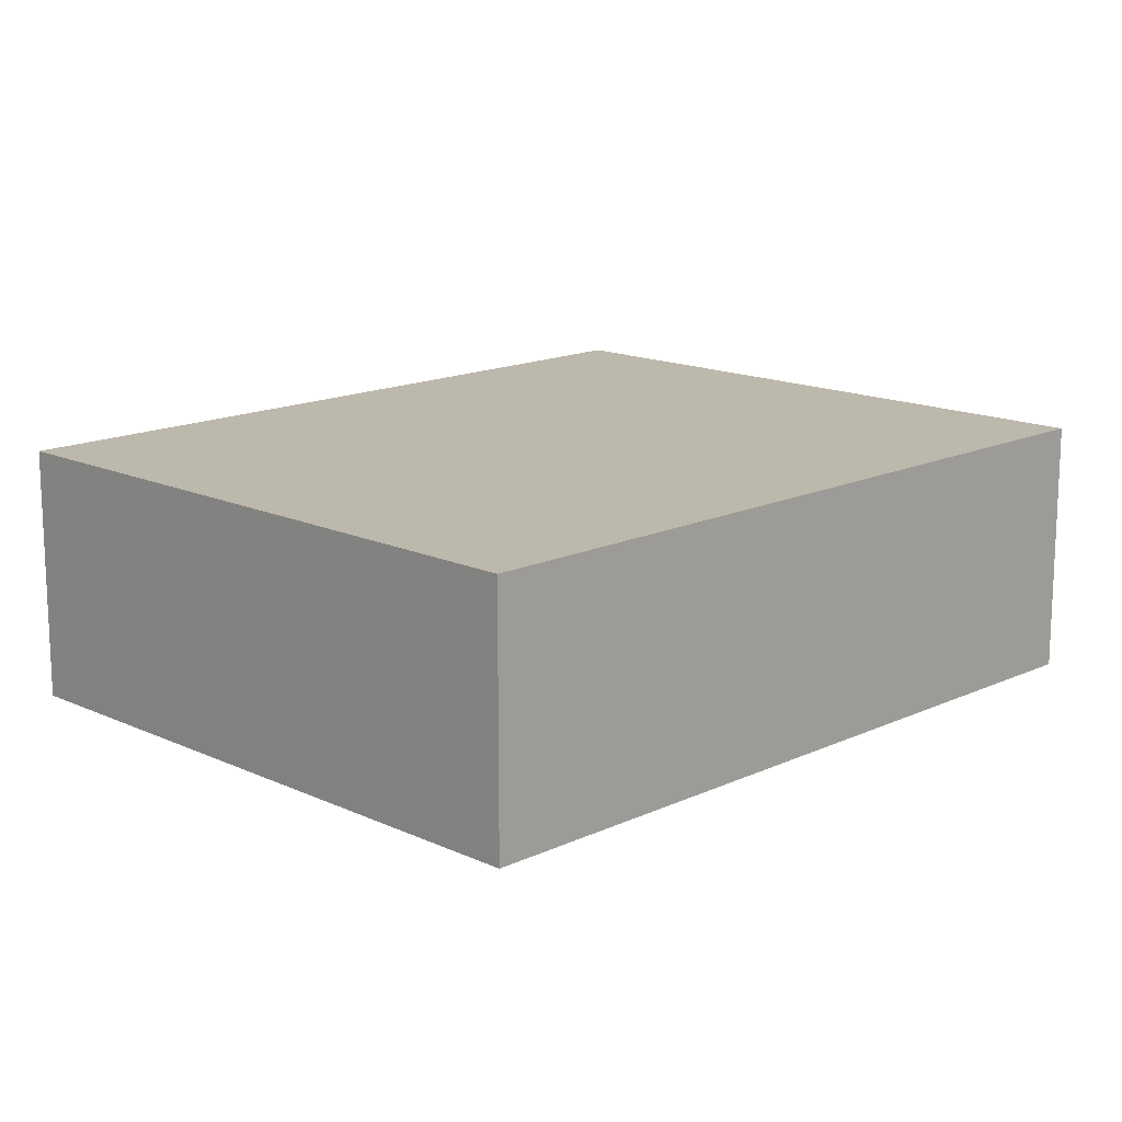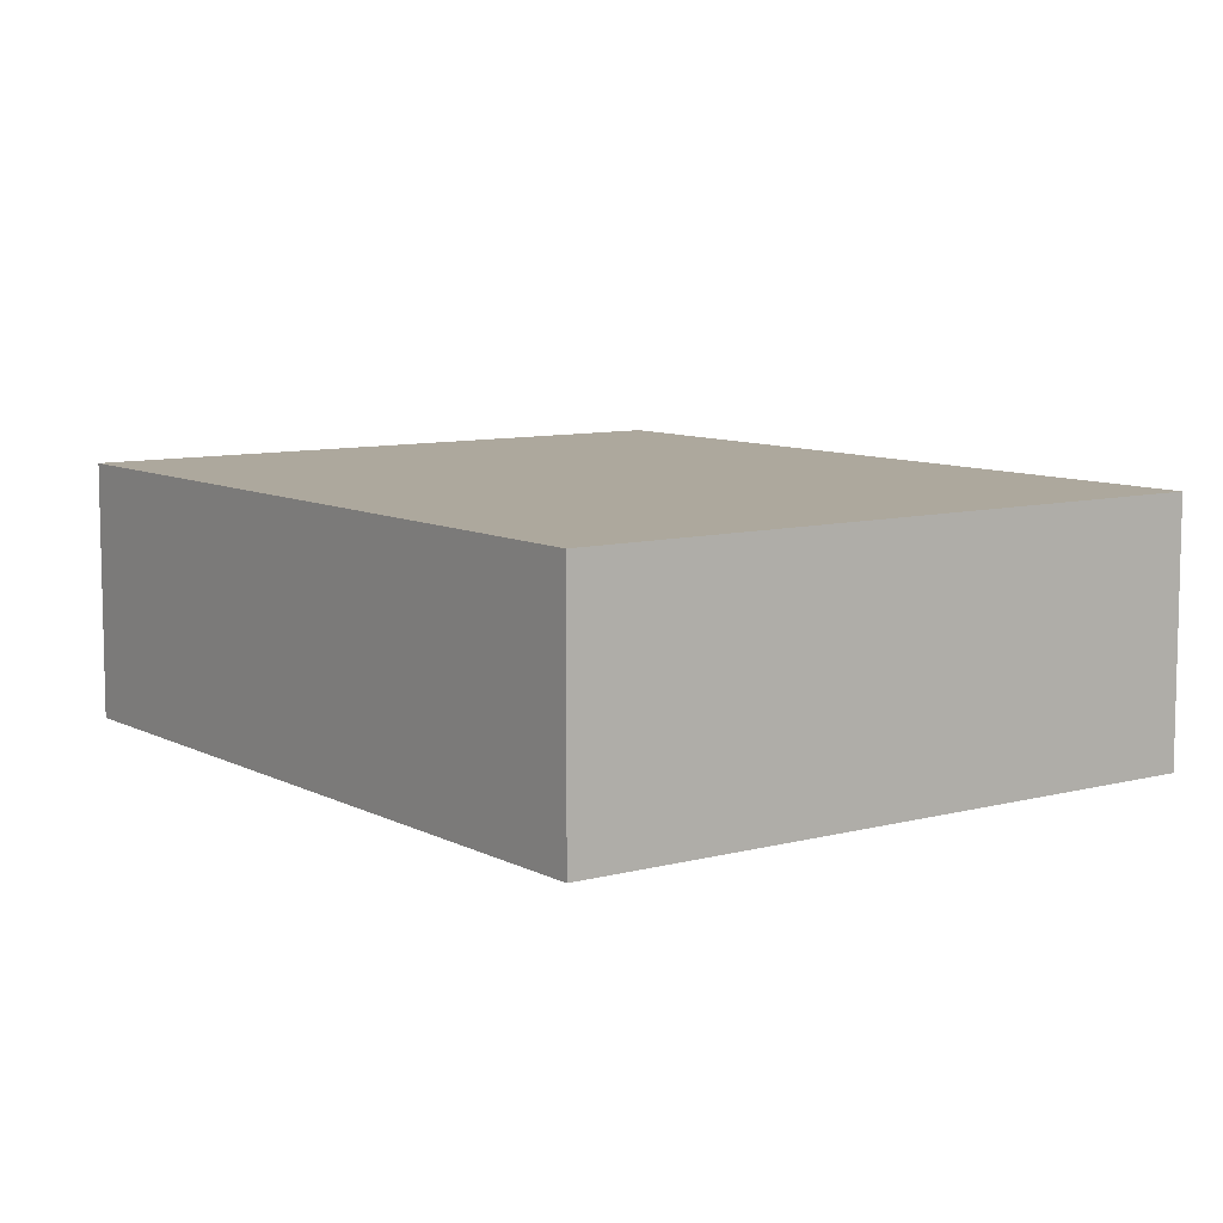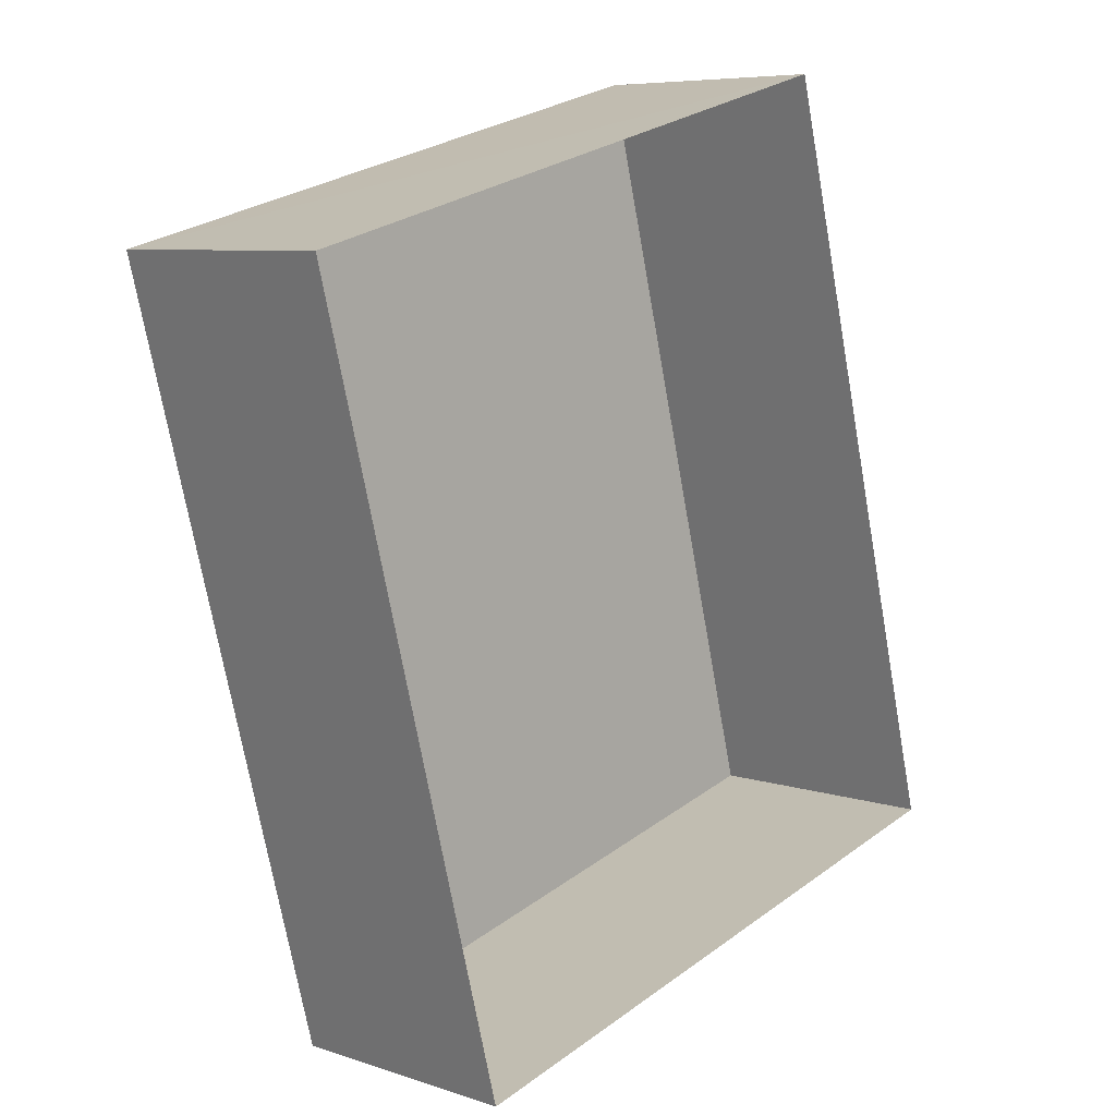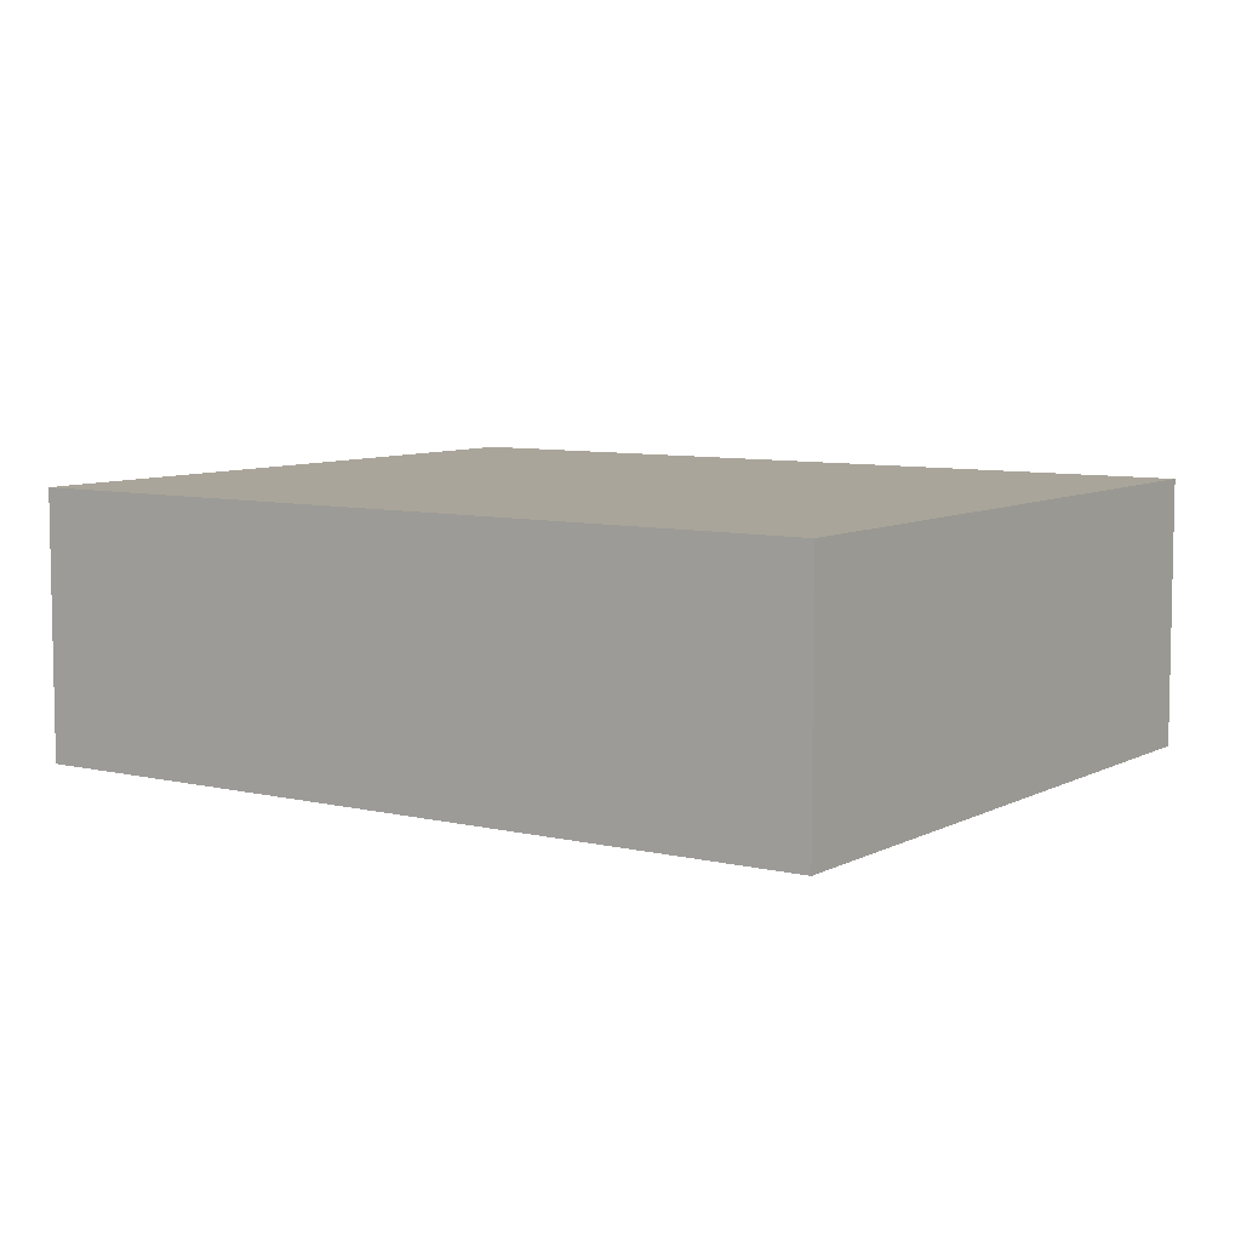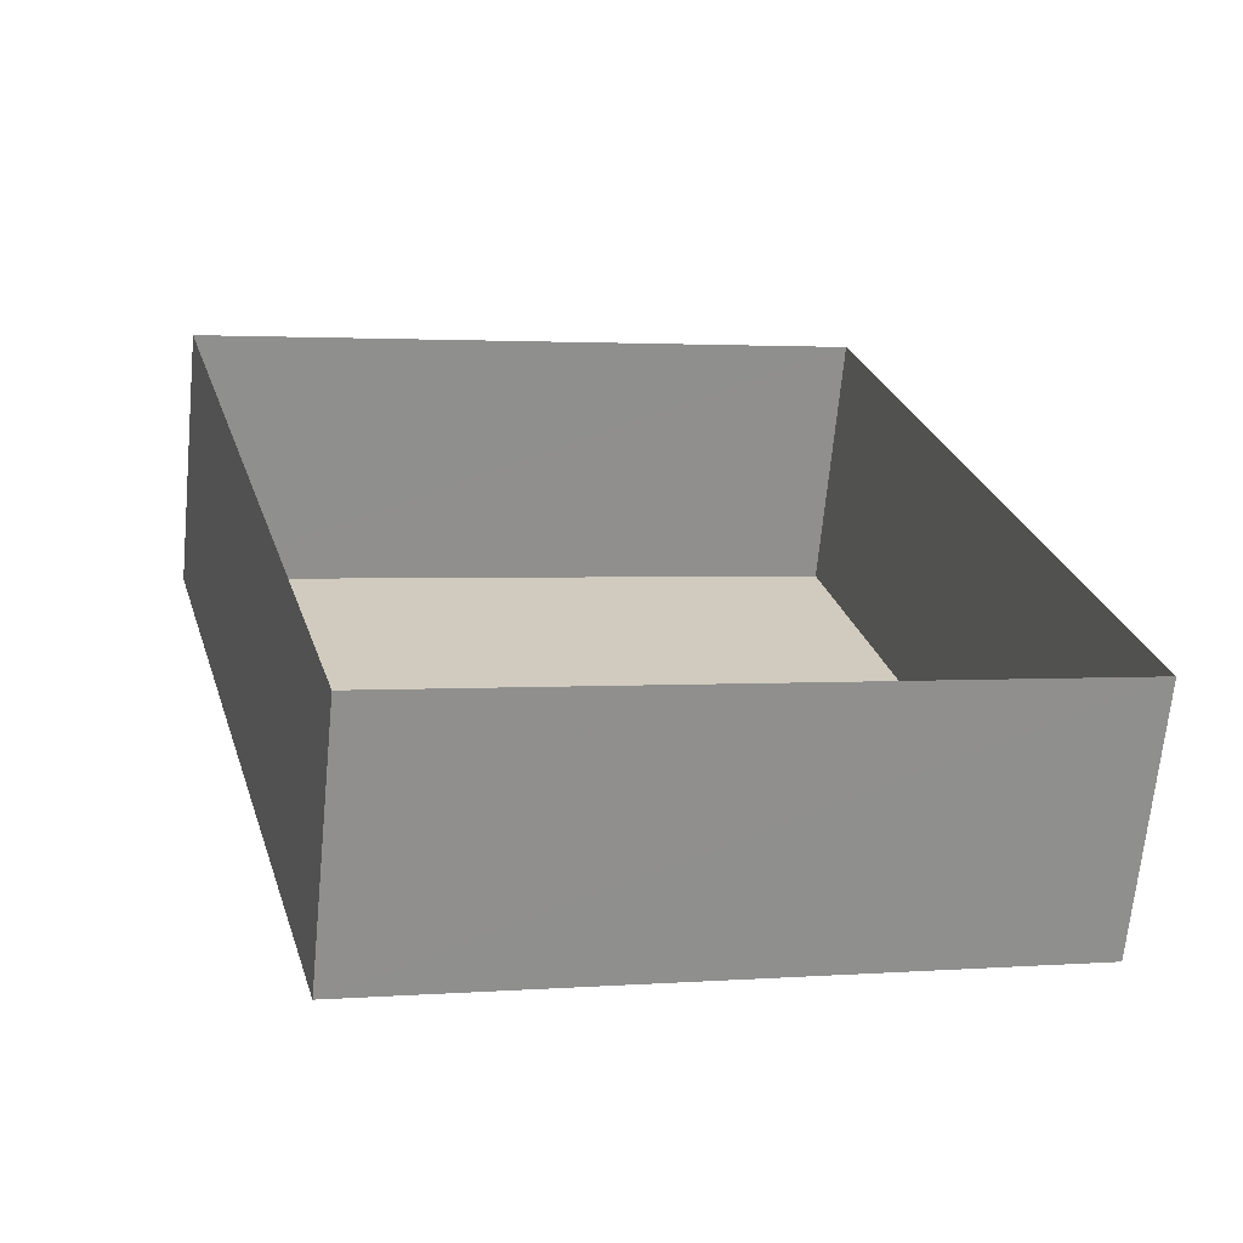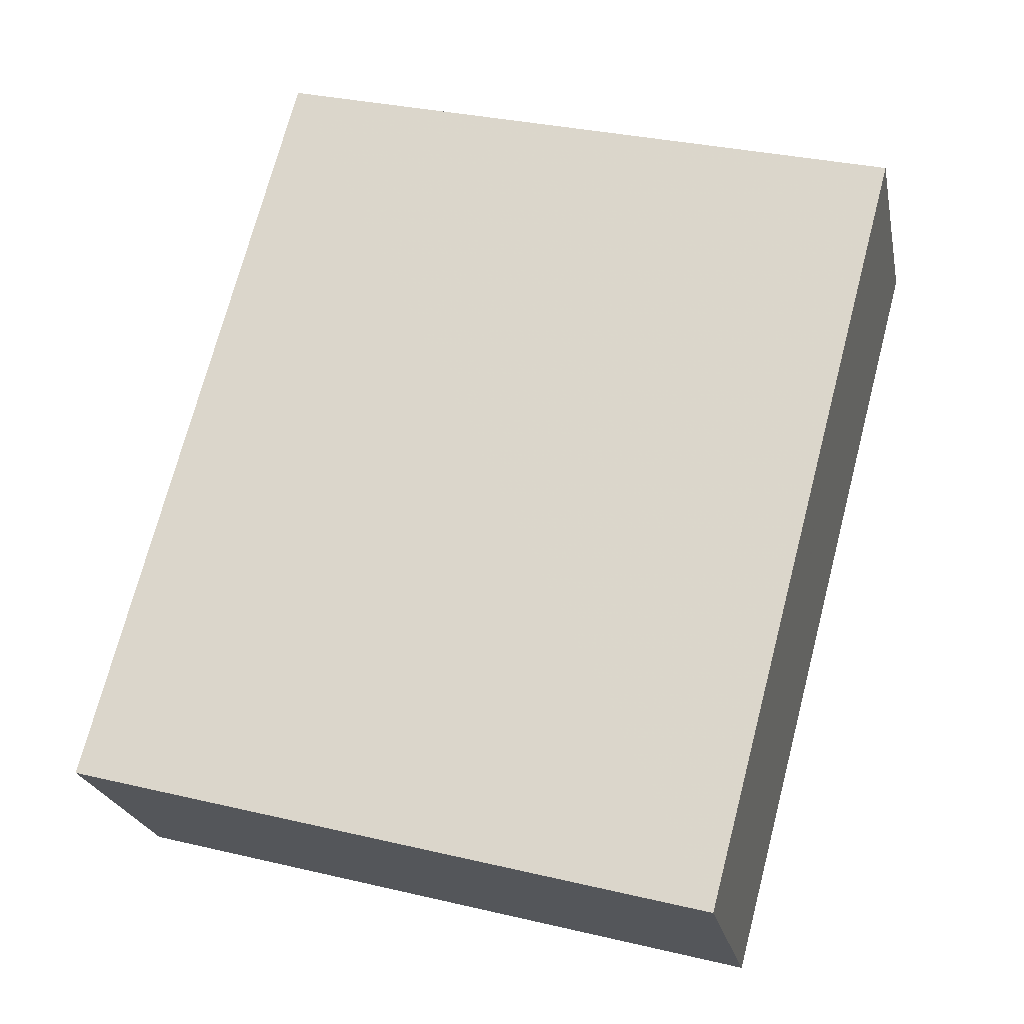
<metadata>
{"format":"obj","ext":"obj","renderer":"f3d","projection":"perspective","resolution":1024,"background":"white","views":[{"elev":14.9,"azim":29.9,"up":"+Z"},{"elev":8.8,"azim":129.3,"up":"+Z"},{"elev":7.3,"azim":133.5,"up":"+Y"},{"elev":7.6,"azim":109.9,"up":"+Z"},{"elev":-66.9,"azim":174.1,"up":"+Y"},{"elev":-22.7,"azim":10.8,"up":"+Y"}]}
</metadata>
<code>
v -3.111e+05 4.266e+04 3.962
v -3.111e+05 4.266e+04 3.963
v -3.111e+05 4.266e+04 3.958
v -3.111e+05 4.266e+04 3.957
v -3.111e+05 4.266e+04 6.241
v -3.111e+05 4.266e+04 6.236
v -3.111e+05 4.266e+04 6.237
v -3.111e+05 4.266e+04 6.242
f 1 2 3
f 4 1 3
f 5 6 7
f 8 5 7
f 7 4 3
f 7 6 4
f 8 2 1
f 5 8 1
f 5 1 4
f 6 5 4
f 8 3 2
f 8 7 3

</code>
